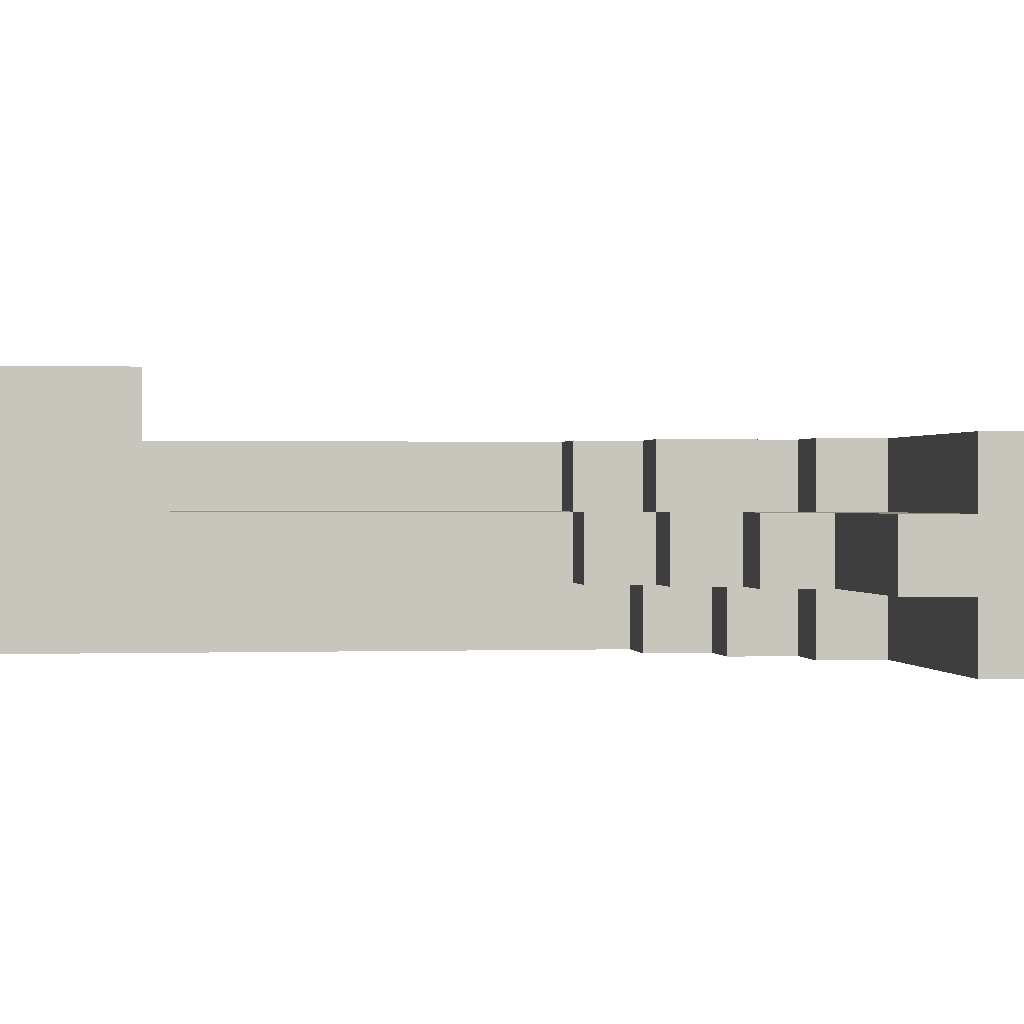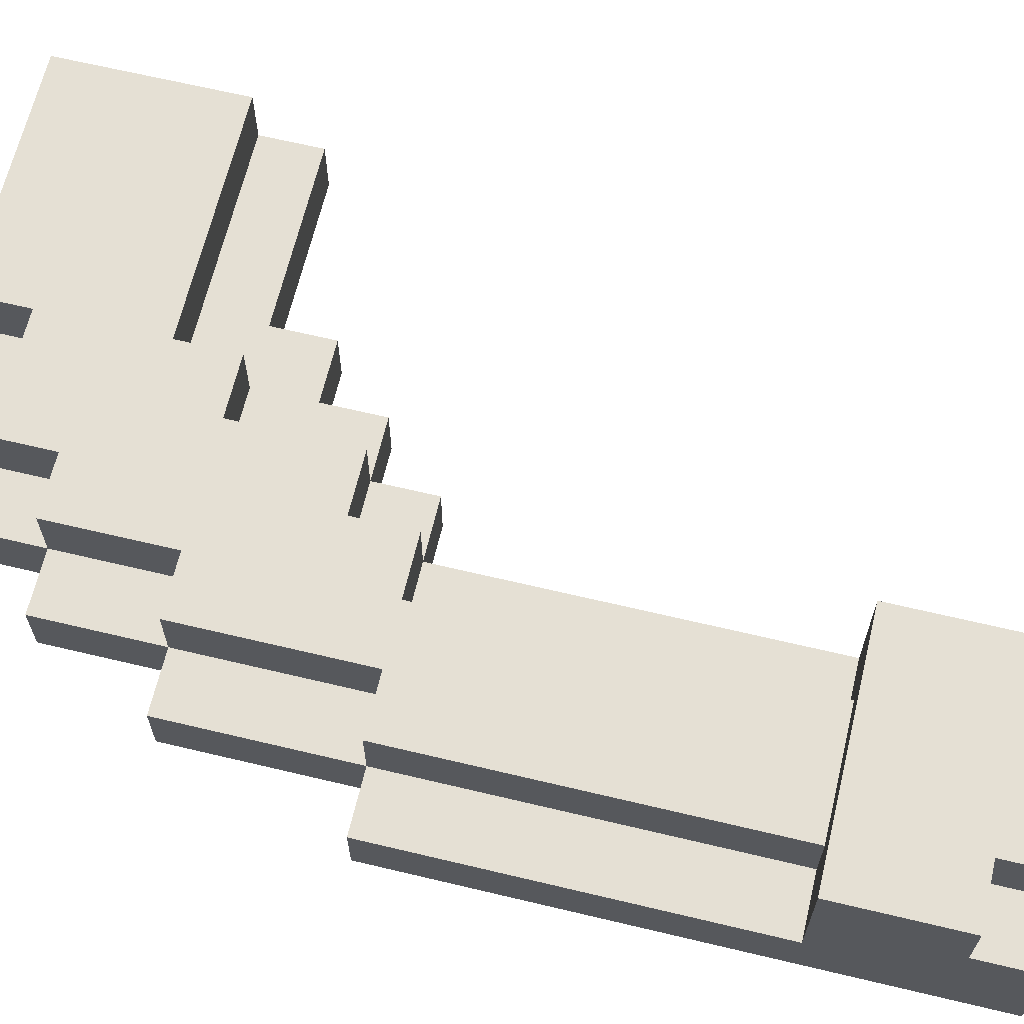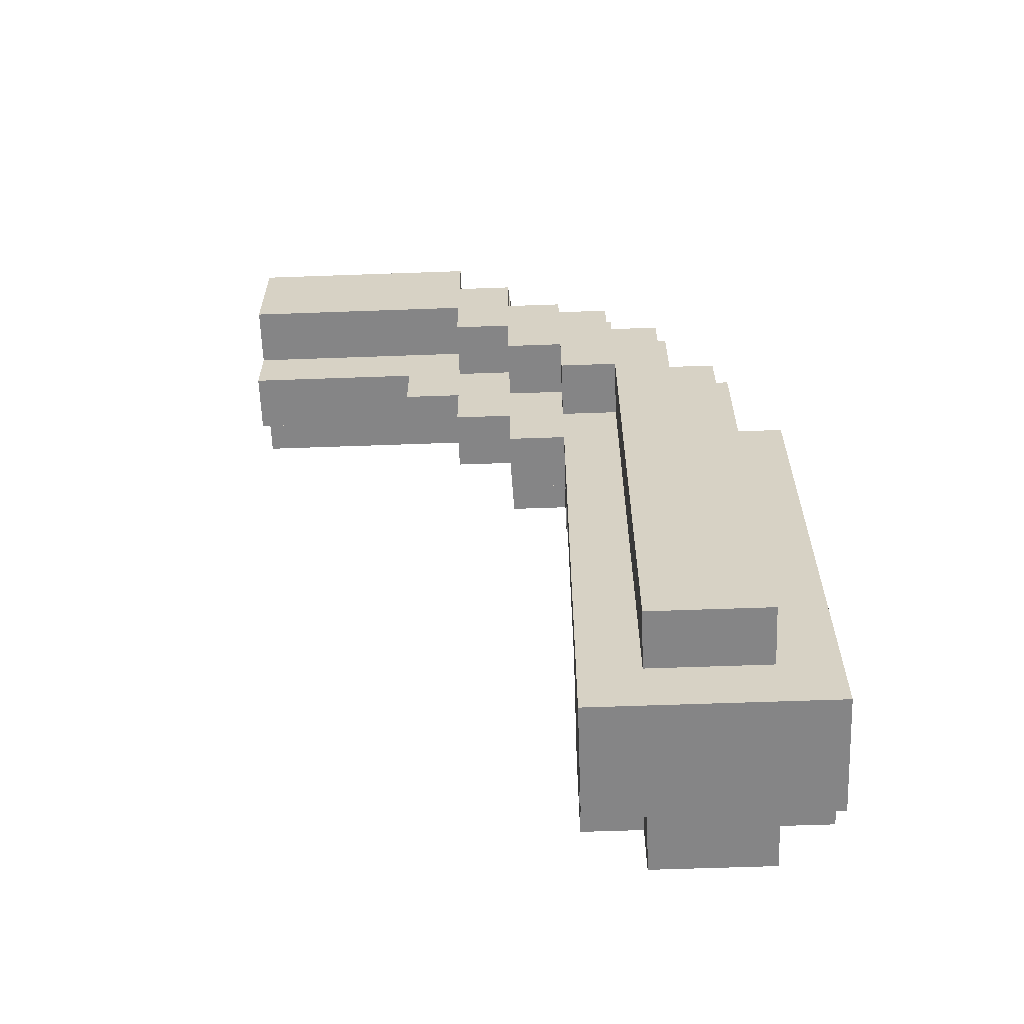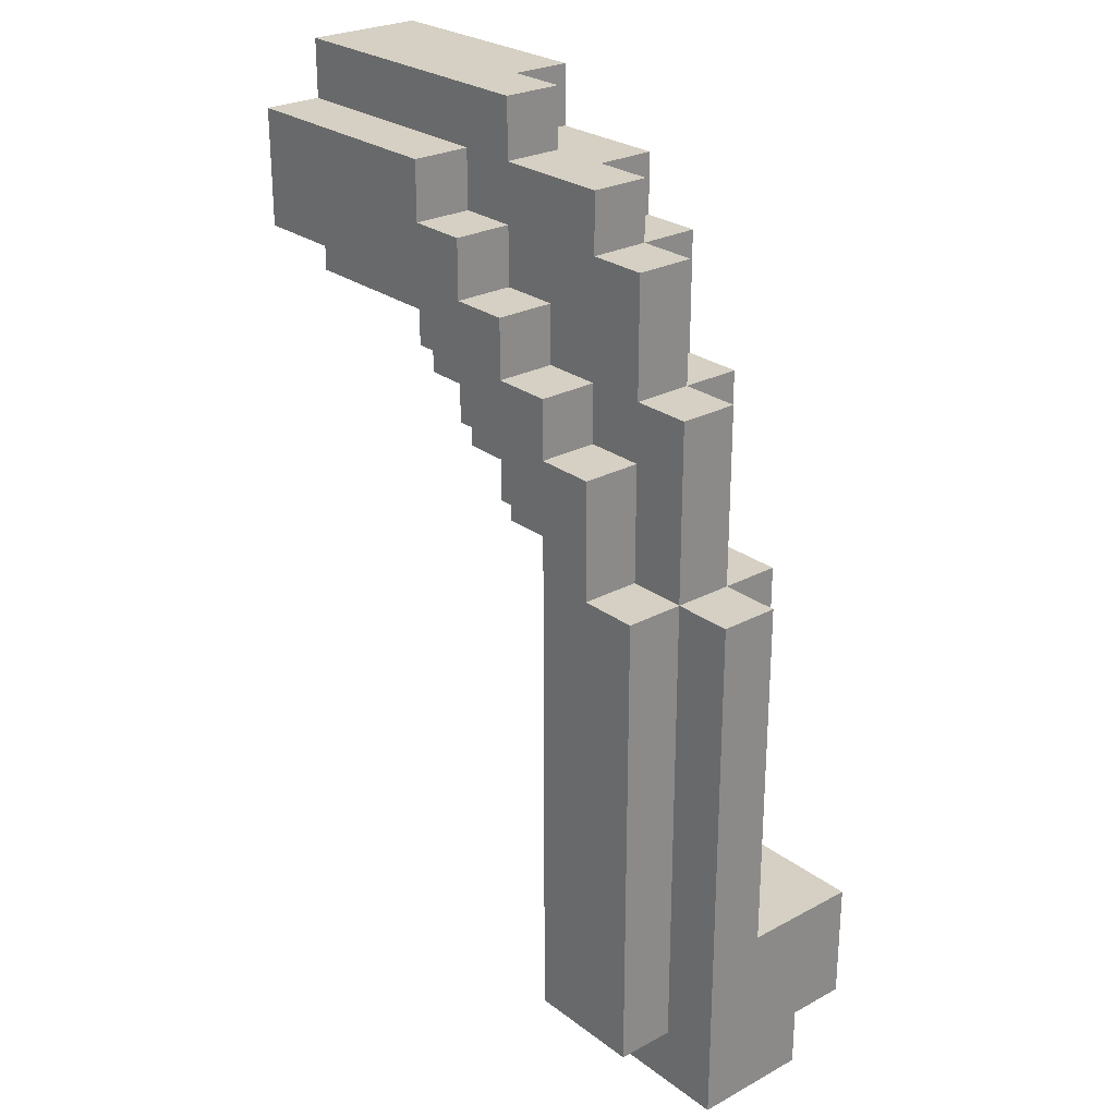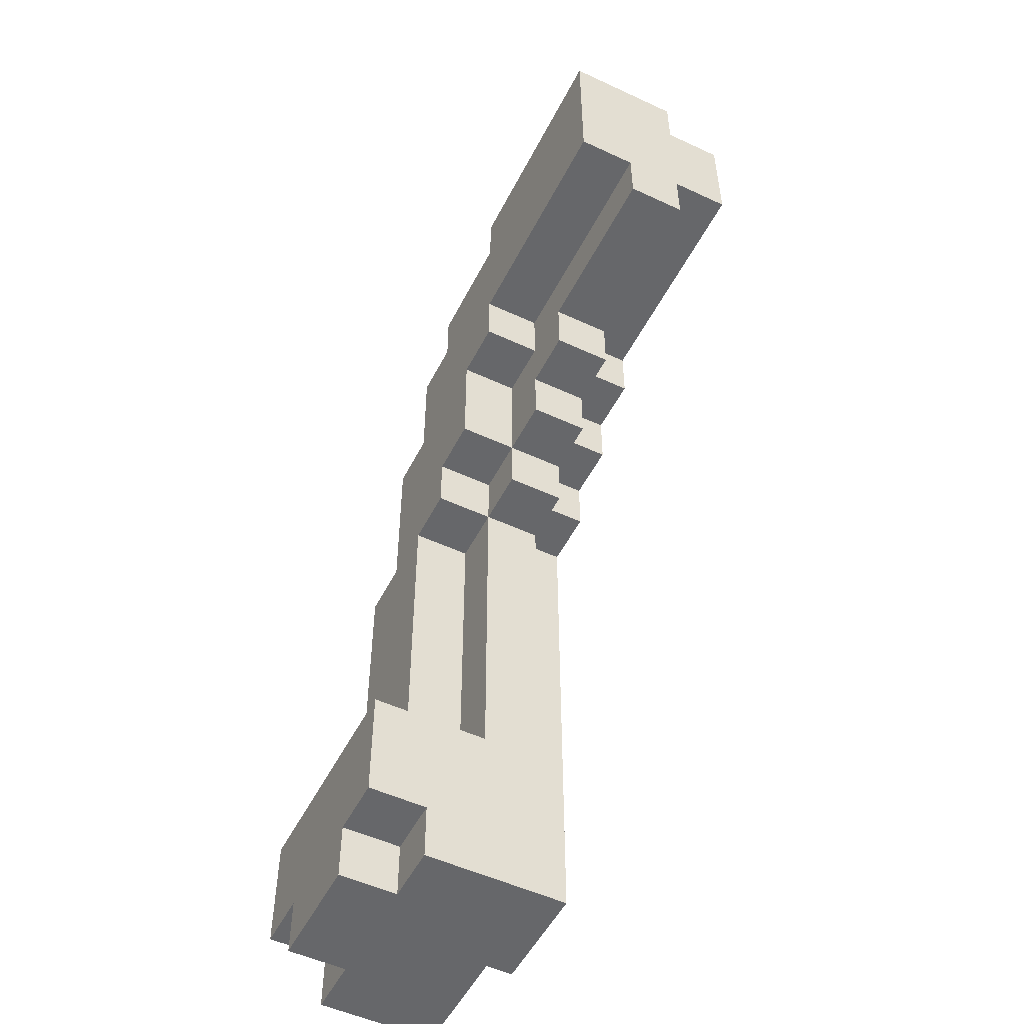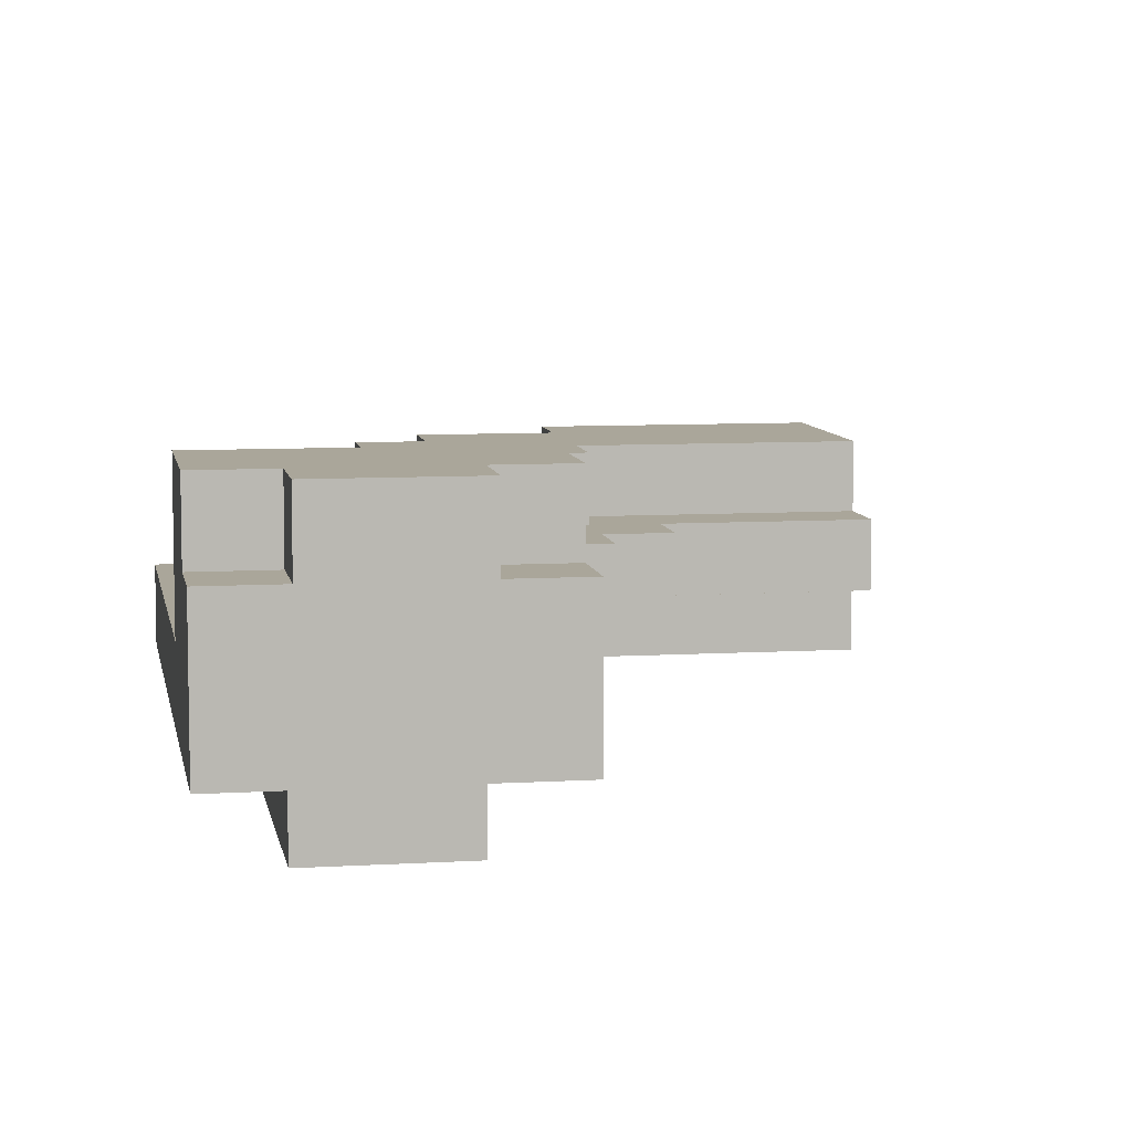
<metadata>
{"format":"obj","ext":"obj","renderer":"f3d","projection":"perspective","resolution":1024,"background":"white","views":[{"elev":0.3,"azim":82.1,"up":"+Z"},{"elev":65.6,"azim":-76.5,"up":"+Z"},{"elev":-61.9,"azim":-177.9,"up":"+Y"},{"elev":26.0,"azim":-130.4,"up":"+Y"},{"elev":-52.2,"azim":63.4,"up":"+Y"},{"elev":7.8,"azim":-9.7,"up":"+Z"}]}
</metadata>
<code>
v -5 0 1
v -5 0 -1
v -5 1 2
v -5 1 1
v -5 3 2
v -5 3 -0
v -5 9 -0
v -5 9 -1
v -4 0 2
v -4 0 1
v -4 1 2
v -4 1 1
v -4 1 -1
v -4 1 -2
v -4 3 1
v -4 3 -0
v -4 9 1
v -4 9 -0
v -4 9 -1
v -4 9 -2
v -4 12 -0
v -4 12 -1
v -3 9 1
v -3 9 -0
v -3 9 -1
v -3 9 -2
v -3 11 -1
v -3 11 -2
v -3 12 1
v -3 12 -0
v -3 12 -1
v -3 14 -0
v -3 14 -1
v -2 11 -1
v -2 11 -2
v -2 12 1
v -2 12 -0
v -2 12 -1
v -2 12 -2
v -2 14 1
v -2 14 -0
v -2 14 -1
v -2 15 -0
v -2 15 -1
v -1 12 -1
v -1 12 -2
v -1 13 -1
v -1 13 -2
v -1 14 1
v -1 14 -0
v -1 15 1
v -1 15 -0
v 0 13 -1
v 0 13 -2
v 0 14 -1
v 0 14 -2
v 0 15 -0
v 0 15 -1
v 0 16 -0
v 0 16 -1
v 1 14 -1
v 1 14 -2
v 1 15 1
v 1 15 -0
v 1 15 -1
v 1 15 -2
v 1 16 1
v 1 16 -0
v -2 0 2
v -2 0 1
v -2 1 2
v -2 1 1
v -2 1 -1
v -2 1 -2
v -2 3 1
v -2 3 -0
v -2 9 1
v -2 9 -0
v -2 10 -1
v -2 10 -2
v -1 0 1
v -1 0 -1
v -1 1 2
v -1 1 1
v -1 3 2
v -1 3 -0
v -1 9 1
v -1 9 -0
v -1 9 -1
v -1 10 1
v -1 10 -0
v -1 10 -1
v -1 10 -2
v -1 11 -1
v -1 11 -2
v 0 9 -0
v 0 9 -1
v 0 10 1
v 0 10 -0
v 0 10 -1
v 0 11 -1
v 0 11 -2
v 0 12 1
v 0 12 -0
v 0 12 -1
v 0 12 -2
v 1 10 -0
v 1 10 -1
v 1 11 -0
v 1 11 -1
v 1 12 1
v 1 12 -0
v 1 12 -1
v 1 12 -2
v 1 13 1
v 1 13 -0
v 1 13 -1
v 1 13 -2
v 2 11 -0
v 2 11 -1
v 2 12 -0
v 2 12 -1
v 5 12 -0
v 5 12 -1
v 5 13 1
v 5 13 -0
v 5 13 -1
v 5 13 -2
v 5 15 -1
v 5 15 -2
v 5 16 1
v 5 16 -1
v -5 1 2
v -5 3 2
v -4 0 2
v -4 1 2
v -2 0 2
v -2 1 2
v -1 1 2
v -1 3 2
v -5 0 1
v -5 1 1
v -4 0 1
v -4 1 1
v -4 3 1
v -4 9 1
v -3 9 1
v -3 12 1
v -2 0 1
v -2 1 1
v -2 3 1
v -2 9 1
v -2 12 1
v -2 14 1
v -1 0 1
v -1 1 1
v -1 9 1
v -1 10 1
v -1 14 1
v -1 15 1
v 0 10 1
v 0 12 1
v 1 12 1
v 1 13 1
v 1 15 1
v 1 16 1
v 5 13 1
v 5 16 1
v -5 3 -0
v -5 9 -0
v -4 3 -0
v -4 9 -0
v -4 12 -0
v -3 9 -0
v -3 12 -0
v -3 14 -0
v -2 3 -0
v -2 9 -0
v -2 12 -0
v -2 14 -0
v -2 15 -0
v -1 3 -0
v -1 9 -0
v -1 10 -0
v -1 14 -0
v -1 15 -0
v 0 9 -0
v 0 10 -0
v 0 12 -0
v 0 15 -0
v 0 16 -0
v 1 10 -0
v 1 11 -0
v 1 12 -0
v 1 13 -0
v 1 15 -0
v 1 16 -0
v 2 11 -0
v 2 12 -0
v 5 12 -0
v 5 13 -0
v -5 0 -1
v -5 9 -1
v -4 1 -1
v -4 9 -1
v -4 12 -1
v -3 9 -1
v -3 11 -1
v -3 12 -1
v -3 14 -1
v -2 1 -1
v -2 10 -1
v -2 11 -1
v -2 12 -1
v -2 14 -1
v -2 15 -1
v -1 0 -1
v -1 9 -1
v -1 10 -1
v -1 11 -1
v -1 12 -1
v -1 13 -1
v 0 9 -1
v 0 10 -1
v 0 11 -1
v 0 12 -1
v 0 13 -1
v 0 14 -1
v 0 15 -1
v 0 16 -1
v 1 10 -1
v 1 11 -1
v 1 12 -1
v 1 13 -1
v 1 14 -1
v 1 15 -1
v 2 11 -1
v 2 12 -1
v 5 12 -1
v 5 13 -1
v 5 15 -1
v 5 16 -1
v -4 1 -2
v -4 9 -2
v -3 9 -2
v -3 11 -2
v -2 1 -2
v -2 10 -2
v -2 11 -2
v -2 12 -2
v -1 10 -2
v -1 11 -2
v -1 12 -2
v -1 13 -2
v 0 11 -2
v 0 12 -2
v 0 13 -2
v 0 14 -2
v 1 12 -2
v 1 13 -2
v 1 14 -2
v 1 15 -2
v 5 13 -2
v 5 15 -2
v -4 0 2
v -2 0 2
v -5 0 1
v -4 0 1
v -2 0 1
v -1 0 1
v -5 0 -1
v -1 0 -1
v -5 1 2
v -4 1 2
v -2 1 2
v -1 1 2
v -5 1 1
v -4 1 1
v -2 1 1
v -1 1 1
v -4 1 -1
v -2 1 -1
v -4 1 -2
v -2 1 -2
v -2 9 1
v -1 9 1
v -2 9 -0
v -1 9 -0
v 0 9 -0
v -1 9 -1
v 0 9 -1
v -1 10 1
v 0 10 1
v -1 10 -0
v 0 10 -0
v 1 10 -0
v -2 10 -1
v -1 10 -1
v 0 10 -1
v 1 10 -1
v -2 10 -2
v -1 10 -2
v 1 11 -0
v 2 11 -0
v -1 11 -1
v 0 11 -1
v 1 11 -1
v 2 11 -1
v -1 11 -2
v 0 11 -2
v 0 12 1
v 1 12 1
v 0 12 -0
v 1 12 -0
v 2 12 -0
v 5 12 -0
v 0 12 -1
v 1 12 -1
v 2 12 -1
v 5 12 -1
v 0 12 -2
v 1 12 -2
v 1 13 1
v 5 13 1
v 1 13 -0
v 5 13 -0
v 1 13 -1
v 5 13 -1
v 1 13 -2
v 5 13 -2
v -5 3 2
v -1 3 2
v -4 3 1
v -2 3 1
v -5 3 -0
v -4 3 -0
v -2 3 -0
v -1 3 -0
v -4 9 1
v -3 9 1
v -5 9 -0
v -4 9 -0
v -3 9 -0
v -5 9 -1
v -4 9 -1
v -3 9 -1
v -4 9 -2
v -3 9 -2
v -3 11 -1
v -2 11 -1
v -3 11 -2
v -2 11 -2
v -3 12 1
v -2 12 1
v -4 12 -0
v -3 12 -0
v -2 12 -0
v -4 12 -1
v -3 12 -1
v -2 12 -1
v -1 12 -1
v -2 12 -2
v -1 12 -2
v -1 13 -1
v 0 13 -1
v -1 13 -2
v 0 13 -2
v -2 14 1
v -1 14 1
v -3 14 -0
v -2 14 -0
v -1 14 -0
v -3 14 -1
v -2 14 -1
v 0 14 -1
v 1 14 -1
v 0 14 -2
v 1 14 -2
v -1 15 1
v 1 15 1
v -2 15 -0
v -1 15 -0
v 0 15 -0
v 1 15 -0
v -2 15 -1
v 0 15 -1
v 1 15 -1
v 5 15 -1
v 1 15 -2
v 5 15 -2
v 1 16 1
v 5 16 1
v 0 16 -0
v 1 16 -0
v 0 16 -1
v 5 16 -1
f 4 2 1
f 5 4 3
f 6 2 4
f 6 4 5
f 7 2 6
f 8 2 7
f 11 10 9
f 12 10 11
f 17 16 15
f 18 16 17
f 19 14 13
f 20 14 19
f 21 19 18
f 22 19 21
f 27 26 25
f 28 26 27
f 29 24 23
f 30 24 29
f 32 31 30
f 33 31 32
f 38 35 34
f 39 35 38
f 40 37 36
f 41 37 40
f 43 42 41
f 44 42 43
f 47 46 45
f 48 46 47
f 51 50 49
f 52 50 51
f 55 54 53
f 56 54 55
f 59 58 57
f 60 58 59
f 65 62 61
f 66 62 65
f 67 64 63
f 68 64 67
f 69 70 71
f 71 70 72
f 75 76 77
f 77 76 78
f 73 74 79
f 79 74 80
f 81 82 84
f 83 84 85
f 84 82 86
f 85 84 86
f 86 82 88
f 88 82 89
f 87 88 90
f 90 88 91
f 92 93 94
f 94 93 95
f 96 97 99
f 99 97 100
f 98 99 103
f 103 99 104
f 101 102 105
f 105 102 106
f 107 108 109
f 109 108 110
f 111 112 115
f 115 112 116
f 113 114 117
f 117 114 118
f 119 120 121
f 121 120 122
f 123 124 126
f 126 124 127
f 125 126 129
f 127 128 129
f 126 127 129
f 129 128 130
f 125 129 131
f 131 129 132
f 136 134 133
f 137 136 135
f 138 134 136
f 138 136 137
f 139 134 138
f 140 134 139
f 143 142 141
f 144 142 143
f 147 146 145
f 151 147 145
f 151 148 147
f 152 148 151
f 153 148 152
f 155 150 149
f 156 150 155
f 157 154 153
f 157 153 152
f 158 154 157
f 159 154 158
f 161 160 159
f 161 159 158
f 162 160 161
f 163 160 162
f 164 160 163
f 165 160 164
f 167 166 165
f 167 165 164
f 168 166 167
f 171 170 169
f 172 170 171
f 174 173 172
f 175 173 174
f 179 176 175
f 180 176 179
f 182 178 177
f 183 178 182
f 185 181 180
f 186 181 185
f 187 184 183
f 188 184 187
f 192 189 188
f 193 189 192
f 194 189 193
f 196 191 190
f 197 191 196
f 198 195 194
f 198 194 193
f 199 195 198
f 200 195 199
f 201 195 200
f 202 203 204
f 204 203 205
f 205 206 207
f 207 206 208
f 208 206 209
f 202 204 211
f 209 210 213
f 208 209 213
f 213 210 214
f 214 210 215
f 211 212 217
f 202 211 217
f 217 212 218
f 218 212 219
f 215 216 221
f 214 215 221
f 221 216 222
f 219 220 223
f 218 219 223
f 223 220 224
f 224 220 225
f 222 216 227
f 227 216 228
f 228 216 229
f 225 226 231
f 224 225 231
f 231 226 232
f 232 226 233
f 229 230 235
f 228 229 235
f 235 230 236
f 233 234 237
f 232 233 237
f 237 234 238
f 238 234 239
f 239 234 240
f 236 230 241
f 241 230 242
f 243 244 245
f 243 245 247
f 245 246 247
f 247 246 248
f 248 246 249
f 249 250 251
f 248 249 251
f 251 250 252
f 252 250 253
f 253 254 255
f 252 253 255
f 255 254 256
f 256 254 257
f 257 258 259
f 256 257 259
f 259 258 260
f 260 258 261
f 261 262 263
f 260 261 263
f 263 262 264
f 268 266 265
f 269 266 268
f 271 268 267
f 271 270 269
f 271 269 268
f 272 270 271
f 277 274 273
f 278 274 277
f 279 276 275
f 280 276 279
f 283 282 281
f 284 282 283
f 287 286 285
f 288 286 287
f 290 289 288
f 291 289 290
f 294 293 292
f 295 293 294
f 299 296 295
f 300 296 299
f 301 298 297
f 302 298 301
f 307 304 303
f 308 304 307
f 309 306 305
f 310 306 309
f 313 312 311
f 314 312 313
f 319 316 315
f 320 316 319
f 321 318 317
f 322 318 321
f 325 324 323
f 326 324 325
f 329 328 327
f 330 328 329
f 331 332 333
f 333 332 334
f 331 333 335
f 335 333 336
f 334 332 337
f 337 332 338
f 339 340 342
f 342 340 343
f 341 342 344
f 344 342 345
f 345 346 347
f 347 346 348
f 349 350 351
f 351 350 352
f 353 354 356
f 356 354 357
f 355 356 358
f 358 356 359
f 360 361 362
f 362 361 363
f 364 365 366
f 366 365 367
f 368 369 371
f 371 369 372
f 370 371 373
f 373 371 374
f 375 376 377
f 377 376 378
f 379 380 382
f 382 380 383
f 383 380 384
f 381 382 385
f 382 383 385
f 385 383 386
f 387 388 389
f 389 388 390
f 391 392 394
f 393 394 395
f 394 392 396
f 395 394 396

</code>
